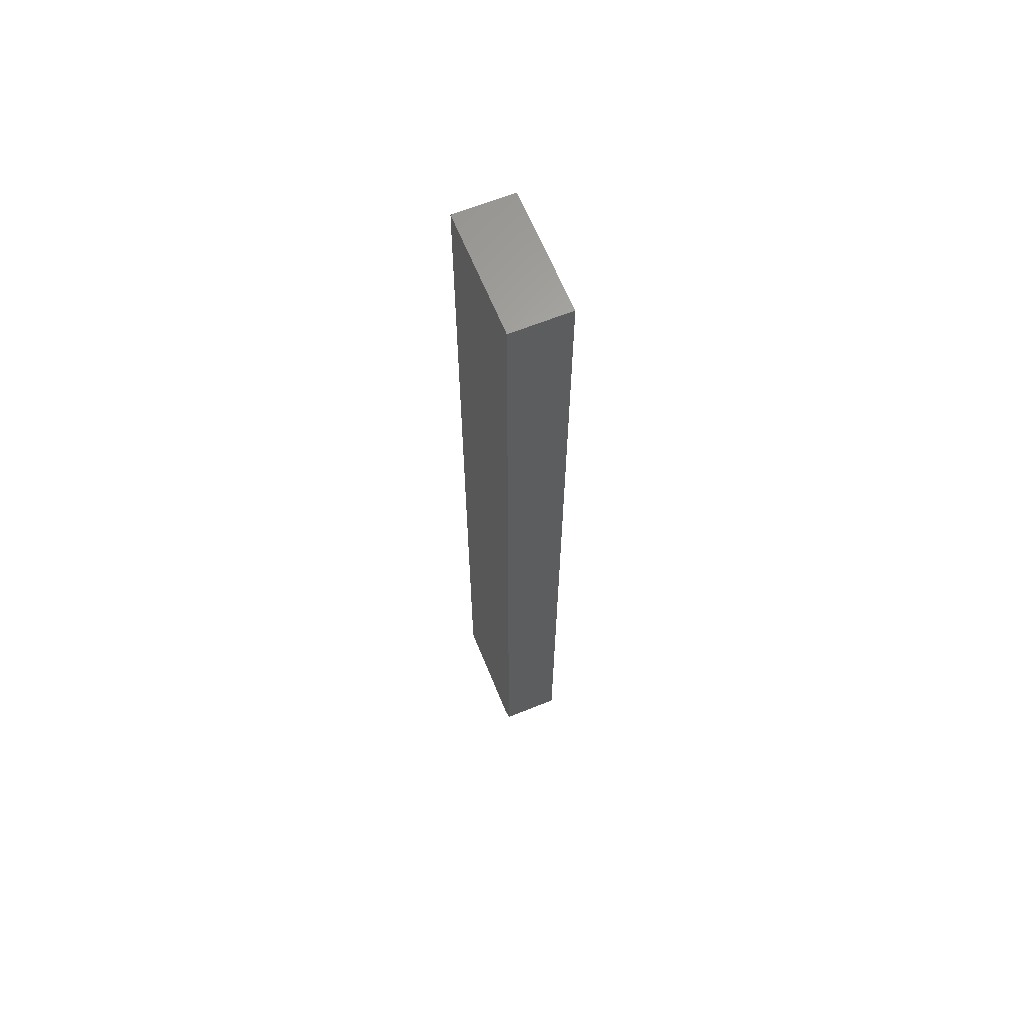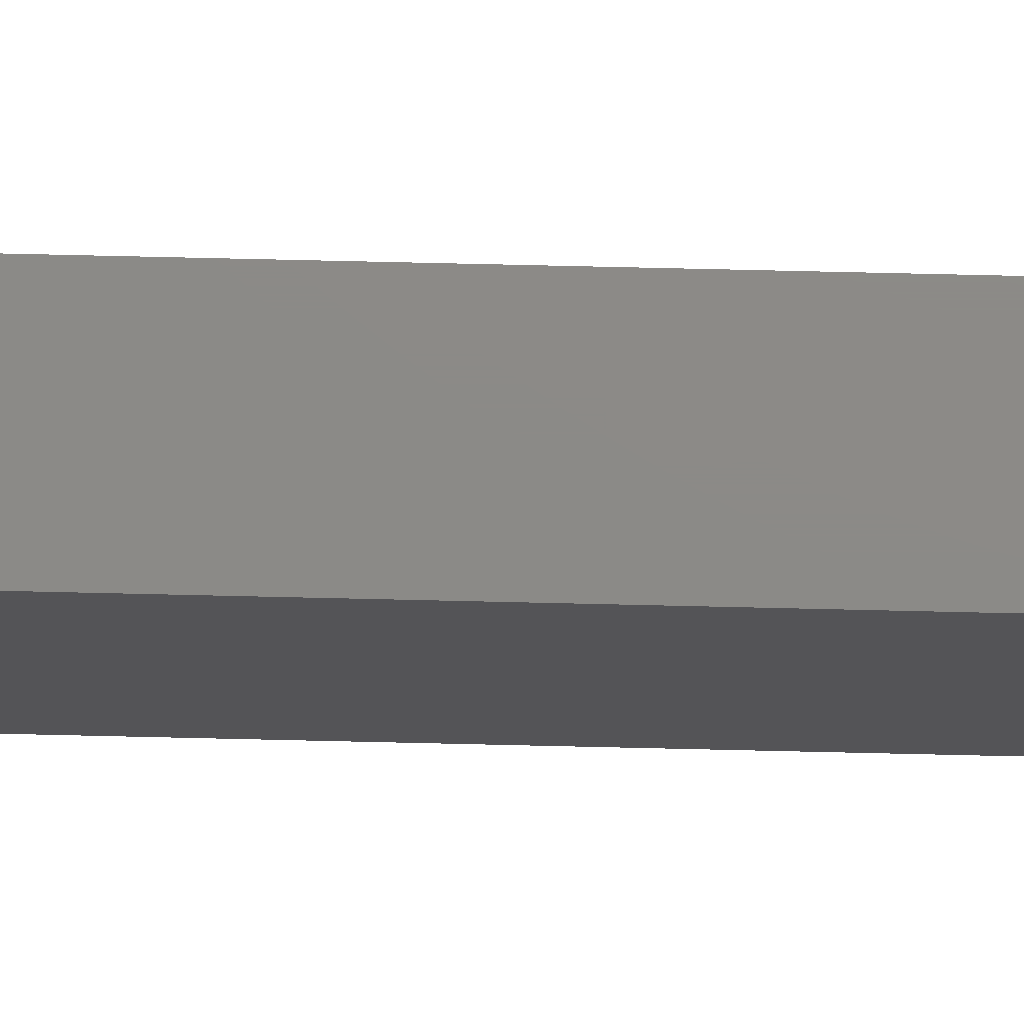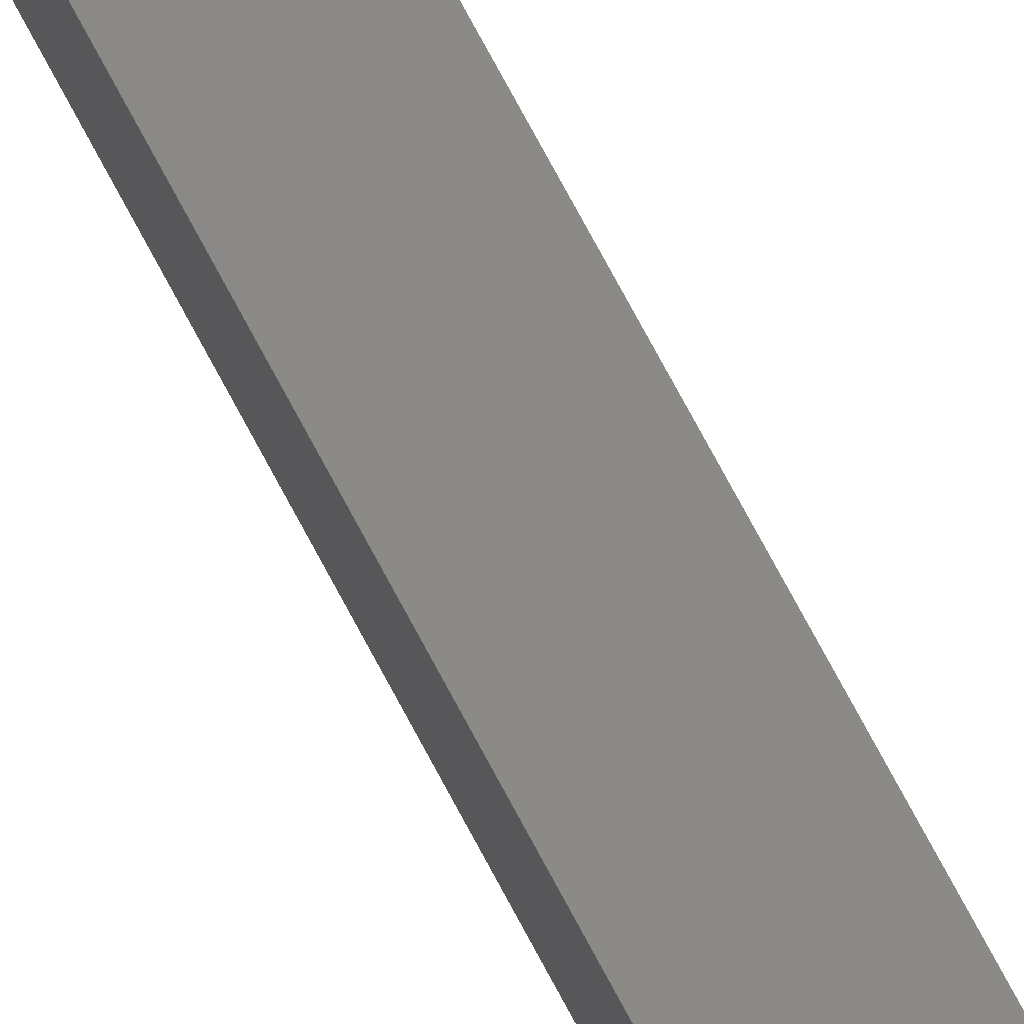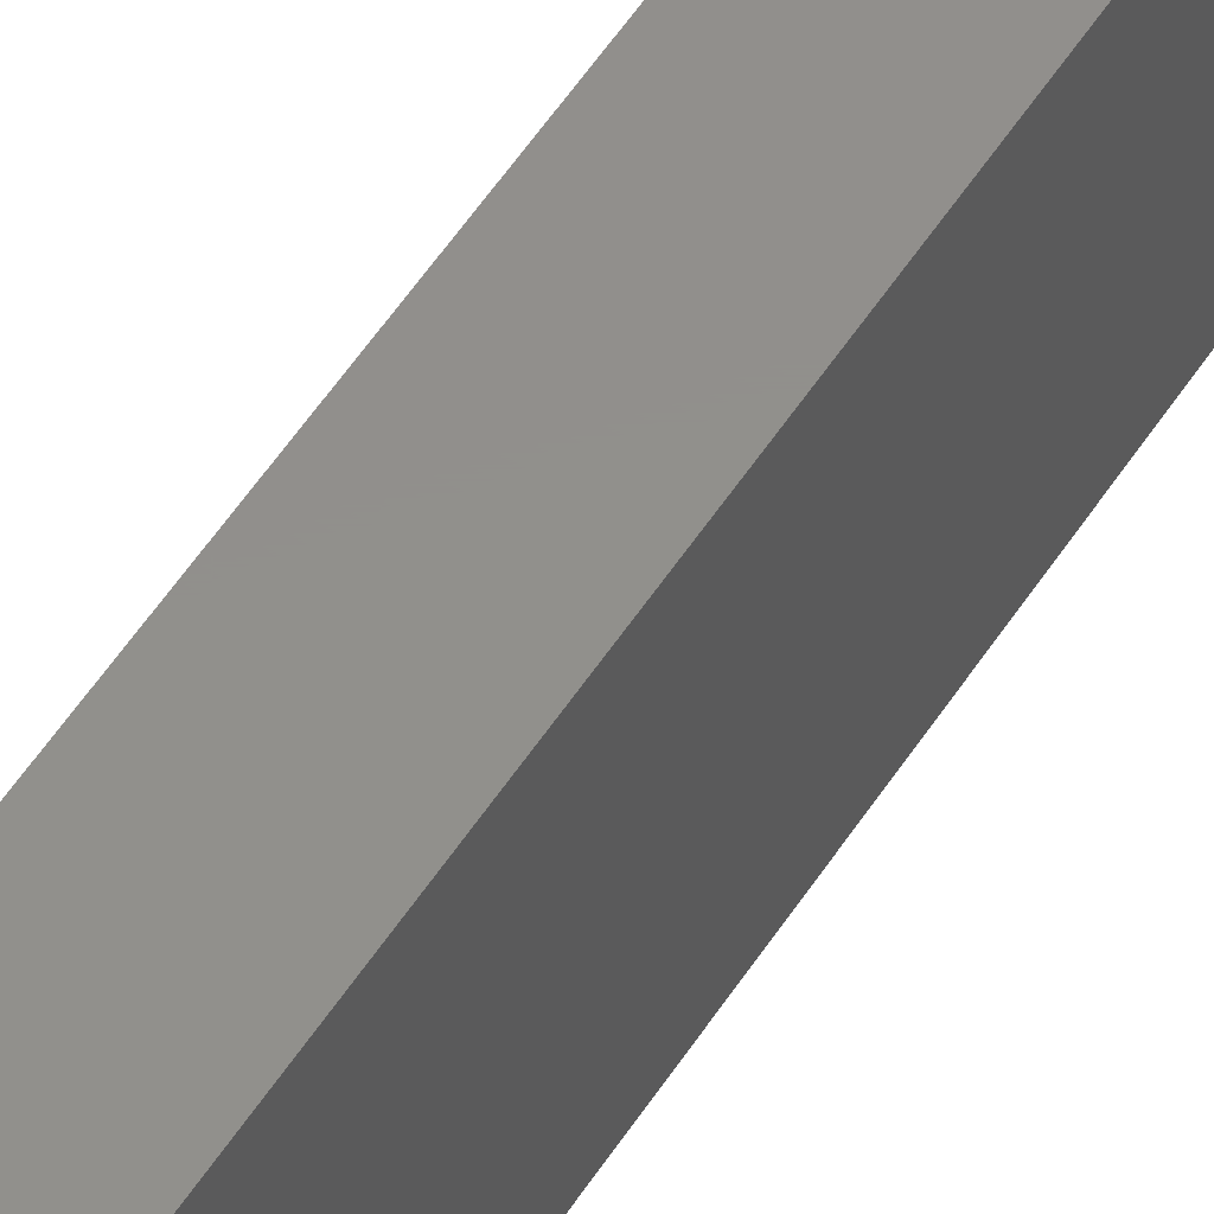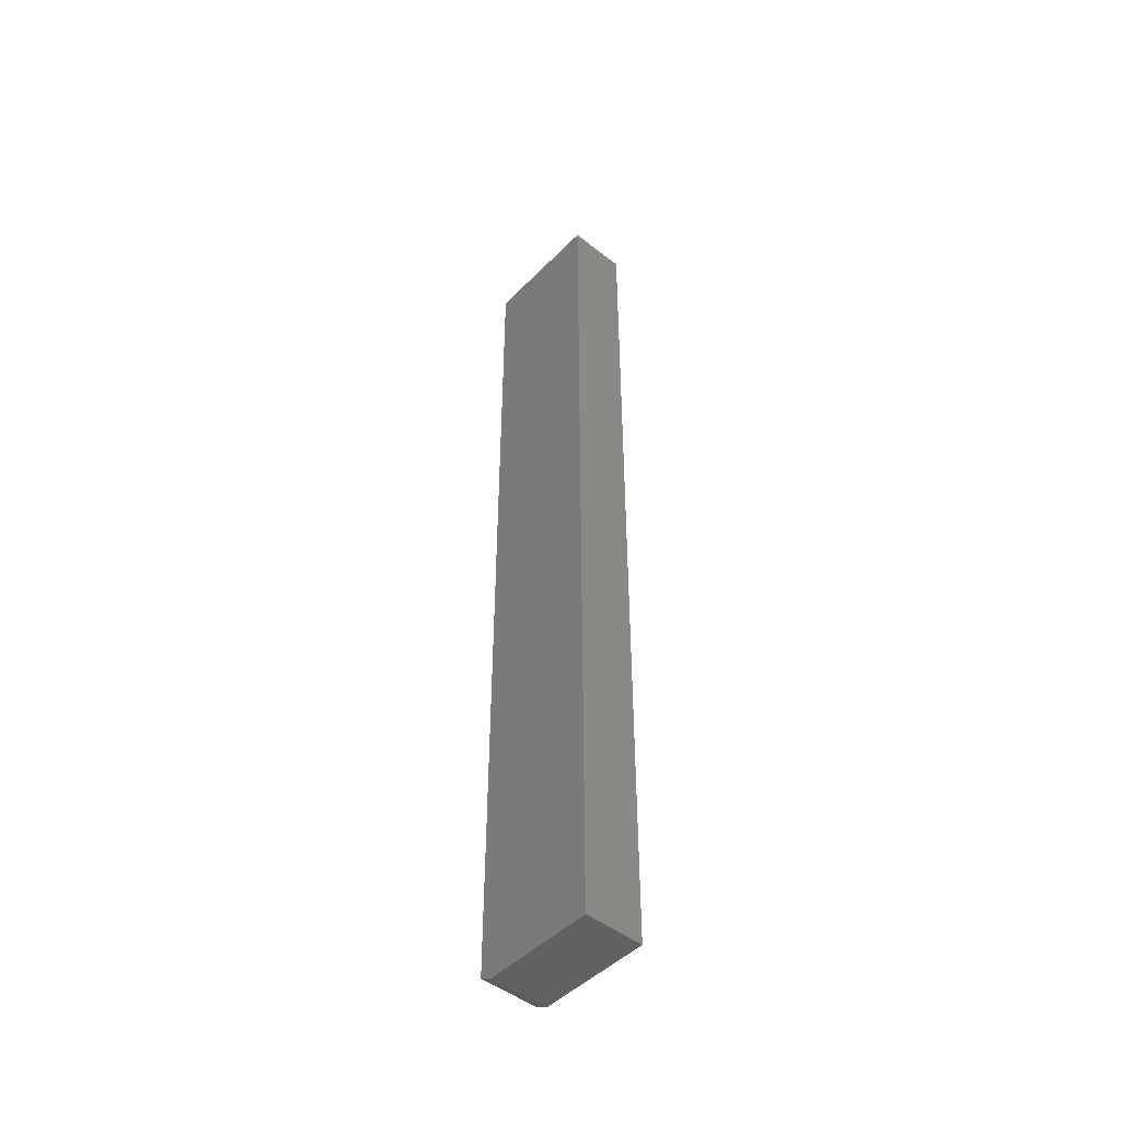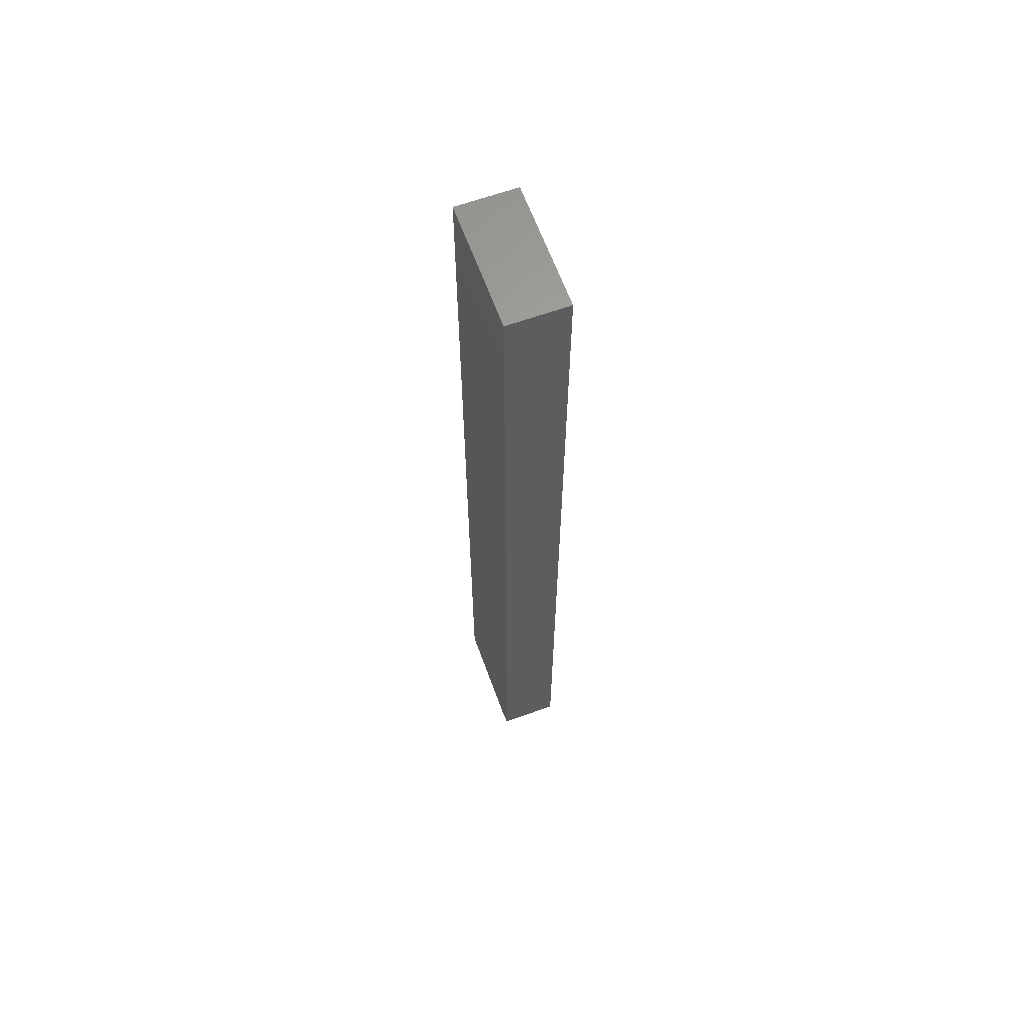
<metadata>
{"format":"stl","ext":"stl","renderer":"f3d","projection":"perspective","resolution":1024,"background":"white","views":[{"elev":64.3,"azim":157.9,"up":"+Y"},{"elev":77.4,"azim":91.3,"up":"+Z"},{"elev":79.7,"azim":-28.6,"up":"+Z"},{"elev":52.0,"azim":-148.6,"up":"+Z"},{"elev":-47.4,"azim":-41.6,"up":"+Y"},{"elev":63.5,"azim":160.0,"up":"+Y"}]}
</metadata>
<code>
# stl→obj: 10 verts, 16 faces
v -0.03906 -0.5859 0
v -0.03906 0.5859 0
v 0.03544 -0.5859 0
v 0.03544 0.5859 0
v -0.03906 0.5859 0.1562
v -0.03906 -0.5938 0.1562
v -0.03906 -0.5938 0.01562
v 0.03544 0.5859 0.1562
v 0.03544 -0.5938 0.1562
v 0.03544 -0.5938 0.01562
f 1 2 3
f 3 2 4
f 5 2 6
f 6 2 1
f 6 1 7
f 4 8 3
f 3 8 9
f 3 9 10
f 7 10 6
f 6 10 9
f 7 1 10
f 10 1 3
f 6 9 5
f 5 9 8
f 4 2 8
f 8 2 5

</code>
